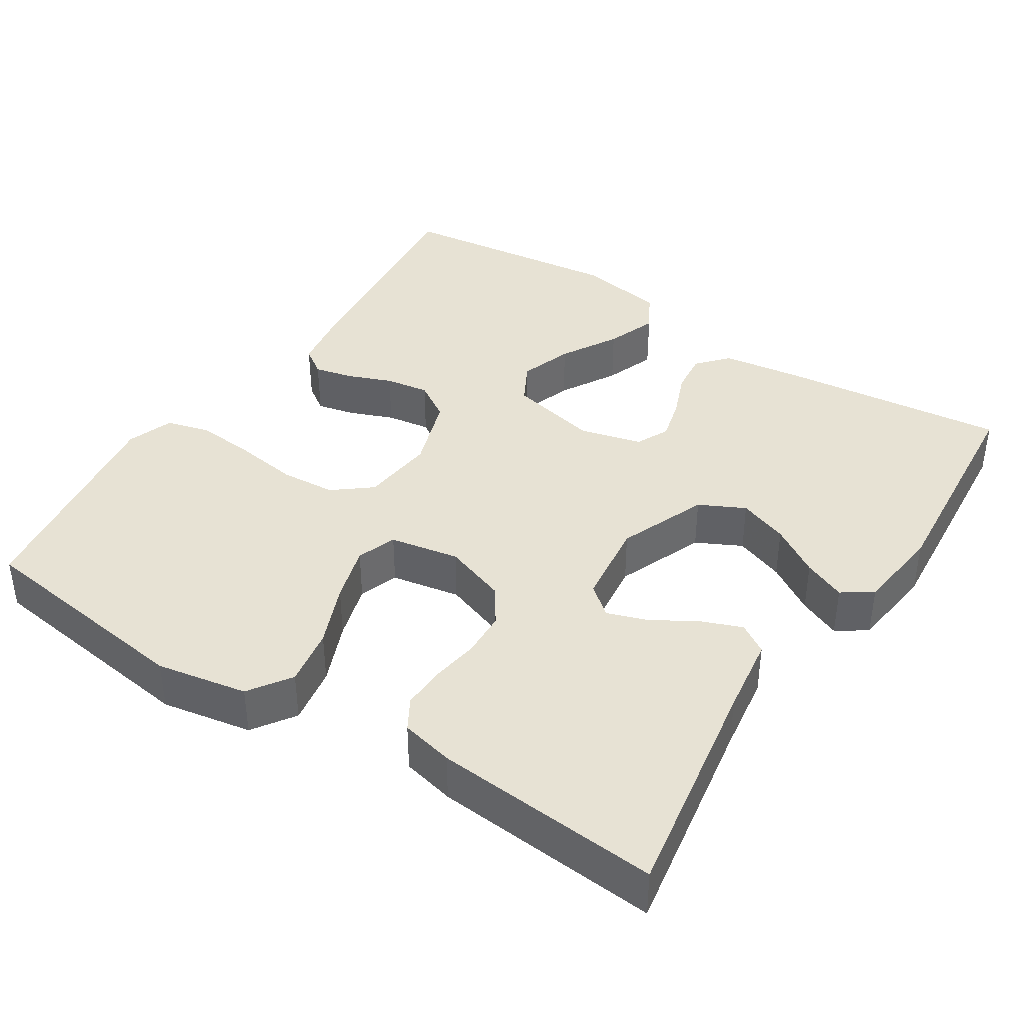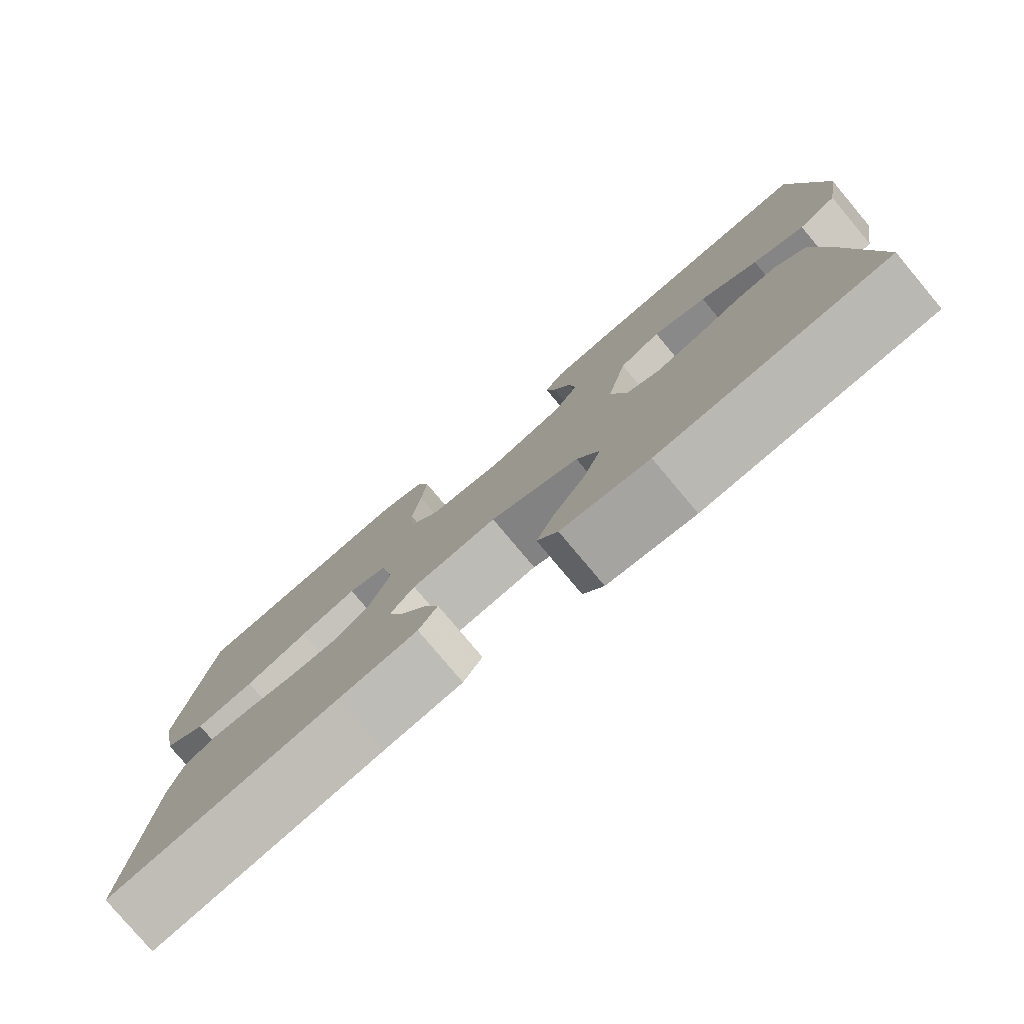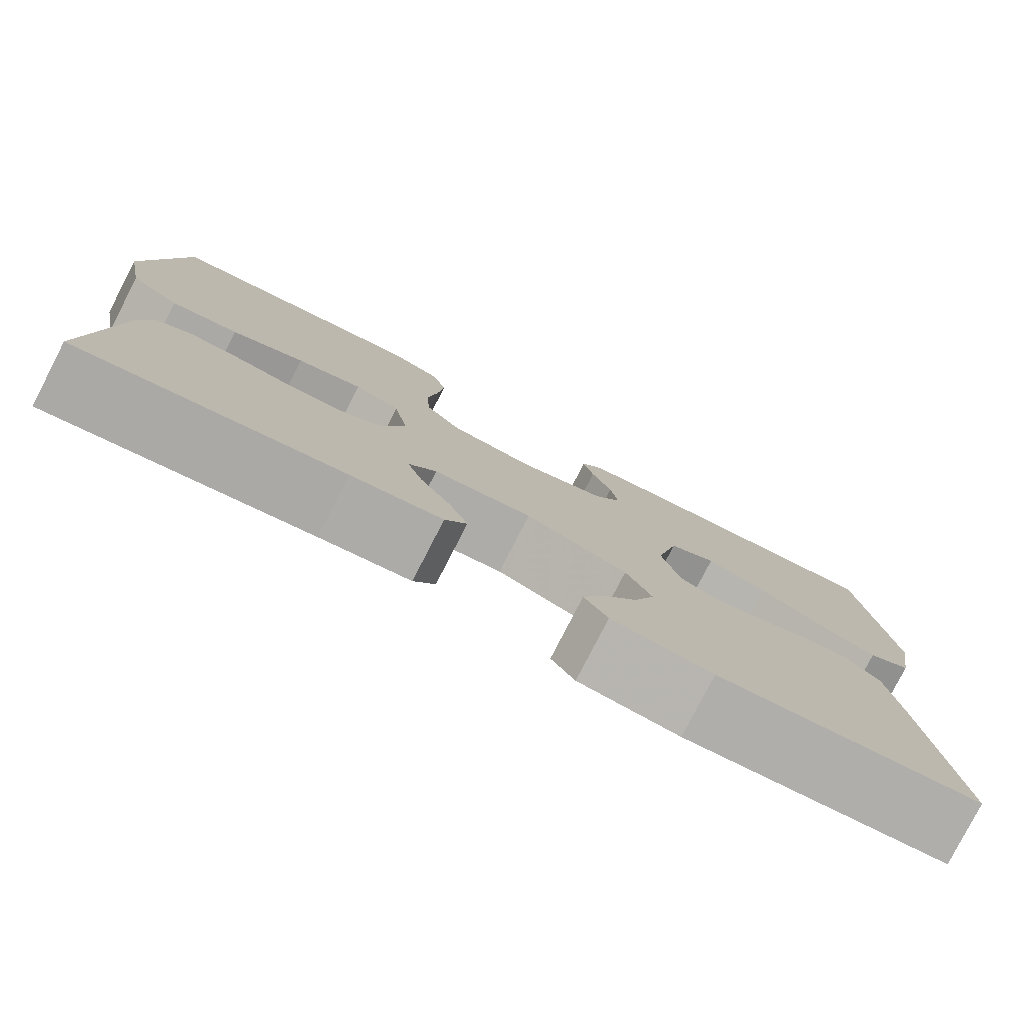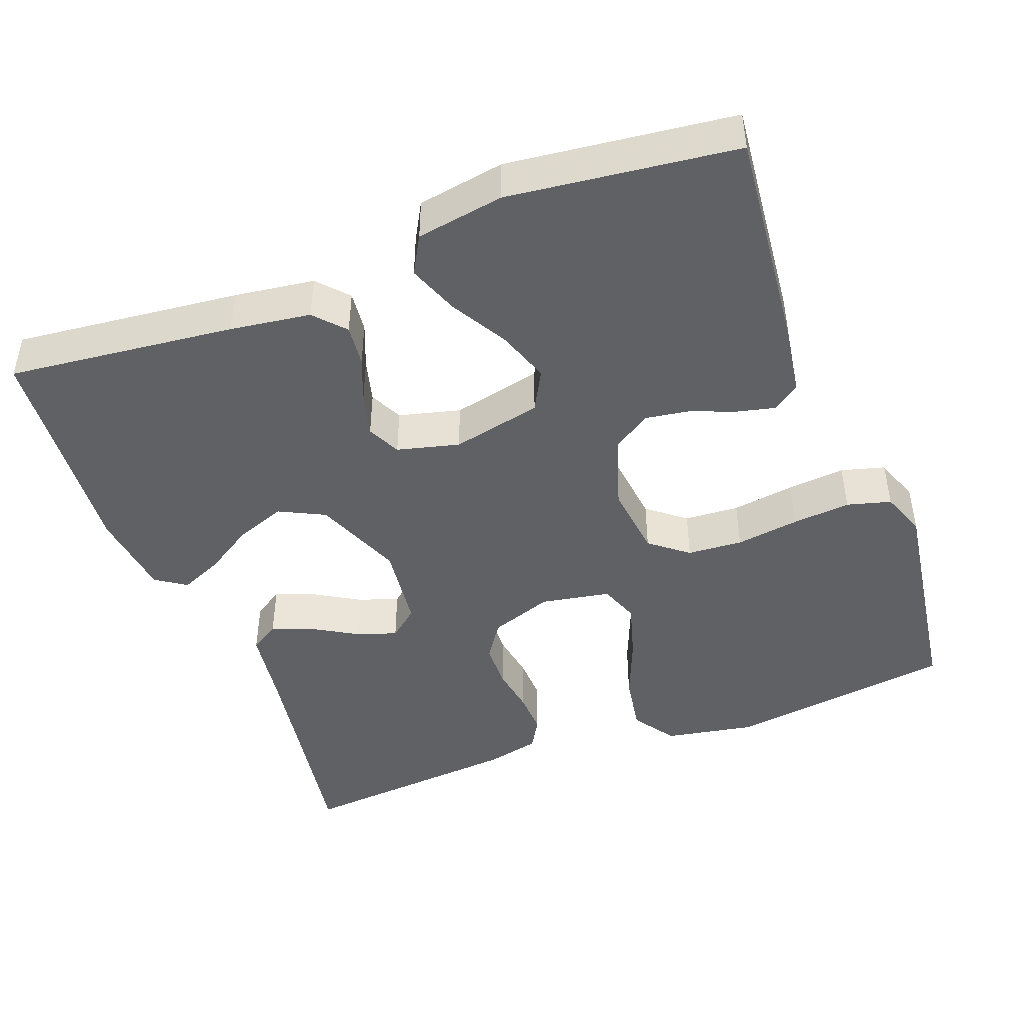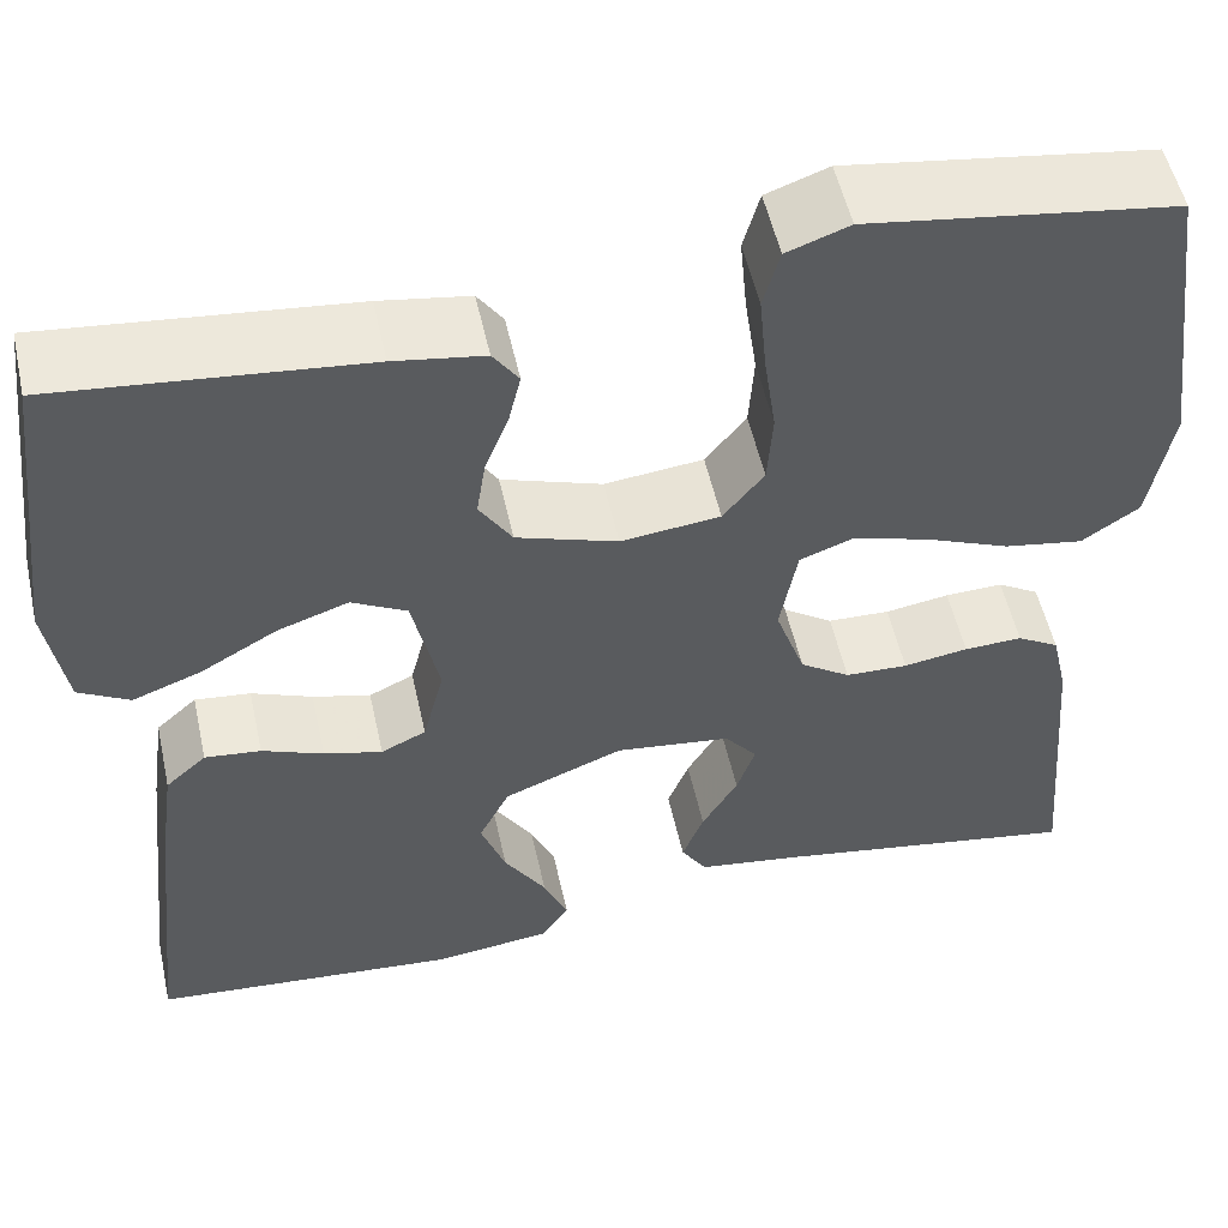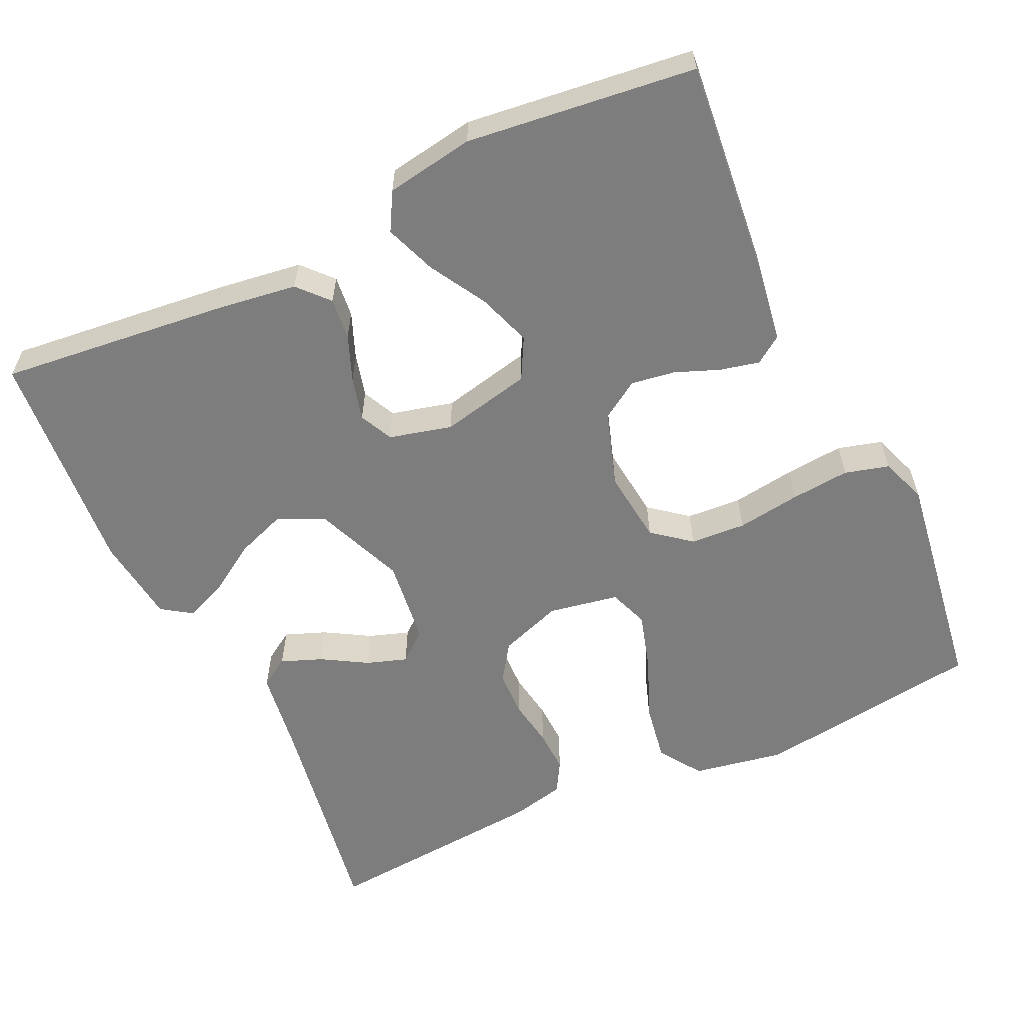
<metadata>
{"format":"obj","ext":"obj","renderer":"f3d","projection":"perspective","resolution":1024,"background":"white","views":[{"elev":39.9,"azim":122.8,"up":"+Y"},{"elev":-78.9,"azim":-140.0,"up":"+Z"},{"elev":-79.6,"azim":152.8,"up":"+Z"},{"elev":-45.5,"azim":-69.2,"up":"+Y"},{"elev":53.4,"azim":-12.4,"up":"+Z"},{"elev":-59.1,"azim":-64.8,"up":"+Y"}]}
</metadata>
<code>
v -0.5 0.07 -0.5
v -0.467 0.07 -0.2
v -0.452 0.07 -0.094
v -0.412 0.07 -0.058
v -0.357 0.07 -0.064
v -0.297 0.07 -0.088
v -0.24 0.07 -0.103
v -0.196 0.07 -0.082
v -0.175 0.07 0
v -0.201 0.07 0.119
v -0.255 0.07 0.148
v -0.325 0.07 0.124
v -0.4 0.07 0.081
v -0.467 0.07 0.056
v -0.517 0.07 0.084
v -0.536 0.07 0.2
v -0.5 0.07 0.5
v -0.2 0.07 0.469
v -0.112 0.07 0.455
v -0.087 0.07 0.419
v -0.099 0.07 0.368
v -0.122 0.07 0.31
v -0.131 0.07 0.252
v -0.099 0.07 0.202
v 0 0.07 0.169
v 0.097 0.07 0.18
v 0.137 0.07 0.23
v 0.142 0.07 0.303
v 0.13 0.07 0.387
v 0.123 0.07 0.464
v 0.139 0.07 0.522
v 0.2 0.07 0.544
v 0.5 0.07 0.5
v 0.541 0.07 0.2
v 0.519 0.07 0.08
v 0.463 0.07 0.042
v 0.386 0.07 0.055
v 0.303 0.07 0.089
v 0.228 0.07 0.111
v 0.176 0.07 0.092
v 0.159 0.07 0
v 0.188 0.07 -0.083
v 0.237 0.07 -0.116
v 0.298 0.07 -0.118
v 0.361 0.07 -0.108
v 0.418 0.07 -0.106
v 0.459 0.07 -0.13
v 0.475 0.07 -0.2
v 0.5 0.07 -0.5
v 0.2 0.07 -0.45
v 0.096 0.07 -0.435
v 0.071 0.07 -0.396
v 0.092 0.07 -0.342
v 0.127 0.07 -0.283
v 0.145 0.07 -0.23
v 0.113 0.07 -0.191
v 0 0.07 -0.177
v -0.117 0.07 -0.224
v -0.147 0.07 -0.284
v -0.123 0.07 -0.35
v -0.082 0.07 -0.415
v -0.058 0.07 -0.471
v -0.085 0.07 -0.511
v -0.2 0.07 -0.525
v -0.5 0 -0.5
v -0.467 0 -0.2
v -0.452 0 -0.094
v -0.412 0 -0.058
v -0.357 0 -0.064
v -0.297 0 -0.088
v -0.24 0 -0.103
v -0.196 0 -0.082
v -0.175 0 0
v -0.201 0 0.119
v -0.255 0 0.148
v -0.325 0 0.124
v -0.4 0 0.081
v -0.467 0 0.056
v -0.517 0 0.084
v -0.536 0 0.2
v -0.5 0 0.5
v -0.2 0 0.469
v -0.112 0 0.455
v -0.087 0 0.419
v -0.099 0 0.368
v -0.122 0 0.31
v -0.131 0 0.252
v -0.099 0 0.202
v 0 0 0.169
v 0.097 0 0.18
v 0.137 0 0.23
v 0.142 0 0.303
v 0.13 0 0.387
v 0.123 0 0.464
v 0.139 0 0.522
v 0.2 0 0.544
v 0.5 0 0.5
v 0.541 0 0.2
v 0.519 0 0.08
v 0.463 0 0.042
v 0.386 0 0.055
v 0.303 0 0.089
v 0.228 0 0.111
v 0.176 0 0.092
v 0.159 0 0
v 0.188 0 -0.083
v 0.237 0 -0.116
v 0.298 0 -0.118
v 0.361 0 -0.108
v 0.418 0 -0.106
v 0.459 0 -0.13
v 0.475 0 -0.2
v 0.5 0 -0.5
v 0.2 0 -0.45
v 0.096 0 -0.435
v 0.071 0 -0.396
v 0.092 0 -0.342
v 0.127 0 -0.283
v 0.145 0 -0.23
v 0.113 0 -0.191
v 0 0 -0.177
v -0.117 0 -0.224
v -0.147 0 -0.284
v -0.123 0 -0.35
v -0.082 0 -0.415
v -0.058 0 -0.471
v -0.085 0 -0.511
v -0.2 0 -0.525
f 60 61 62 63
f 59 60 63 64
f 51 52 53 54
f 50 51 54 55
f 49 50 55
f 48 49 55 56
f 44 45 46 47
f 43 44 47 48
f 35 36 37 38
f 35 38 39
f 34 35 39
f 33 34 39
f 32 33 39 40
f 28 29 30 31
f 28 31 32 40
f 19 20 21 22
f 19 22 23
f 18 19 23
f 17 18 23
f 16 17 23 24
f 12 13 14 15
f 11 12 15 16
f 3 4 5 6
f 3 6 7
f 2 3 7
f 59 64 1 2
f 58 59 2 7
f 57 58 7 8
f 43 48 56 57
f 42 43 57 8
f 41 42 8 9
f 27 28 40 41
f 26 27 41
f 25 26 41 9
f 11 16 24 25
f 10 11 25
f 9 10 25
f 127 126 125 124
f 128 127 124 123
f 118 117 116 115
f 119 118 115 114
f 119 114 113
f 120 119 113 112
f 111 110 109 108
f 112 111 108 107
f 102 101 100 99
f 103 102 99
f 103 99 98
f 103 98 97
f 104 103 97 96
f 95 94 93 92
f 104 96 95 92
f 86 85 84 83
f 87 86 83
f 87 83 82
f 87 82 81
f 88 87 81 80
f 79 78 77 76
f 80 79 76 75
f 70 69 68 67
f 71 70 67
f 71 67 66
f 66 65 128 123
f 71 66 123 122
f 72 71 122 121
f 121 120 112 107
f 72 121 107 106
f 73 72 106 105
f 105 104 92 91
f 105 91 90
f 73 105 90 89
f 89 88 80 75
f 89 75 74
f 89 74 73
f 1 65 66 2
f 2 66 67 3
f 3 67 68 4
f 4 68 69 5
f 5 69 70 6
f 6 70 71 7
f 7 71 72 8
f 8 72 73 9
f 9 73 74 10
f 10 74 75 11
f 11 75 76 12
f 12 76 77 13
f 13 77 78 14
f 14 78 79 15
f 15 79 80 16
f 16 80 81 17
f 17 81 82 18
f 18 82 83 19
f 19 83 84 20
f 20 84 85 21
f 21 85 86 22
f 22 86 87 23
f 23 87 88 24
f 24 88 89 25
f 25 89 90 26
f 26 90 91 27
f 27 91 92 28
f 28 92 93 29
f 29 93 94 30
f 30 94 95 31
f 31 95 96 32
f 32 96 97 33
f 33 97 98 34
f 34 98 99 35
f 35 99 100 36
f 36 100 101 37
f 37 101 102 38
f 38 102 103 39
f 39 103 104 40
f 40 104 105 41
f 41 105 106 42
f 42 106 107 43
f 43 107 108 44
f 44 108 109 45
f 45 109 110 46
f 46 110 111 47
f 47 111 112 48
f 48 112 113 49
f 49 113 114 50
f 50 114 115 51
f 51 115 116 52
f 52 116 117 53
f 53 117 118 54
f 54 118 119 55
f 55 119 120 56
f 56 120 121 57
f 57 121 122 58
f 58 122 123 59
f 59 123 124 60
f 60 124 125 61
f 61 125 126 62
f 62 126 127 63
f 63 127 128 64
f 64 128 65 1

</code>
